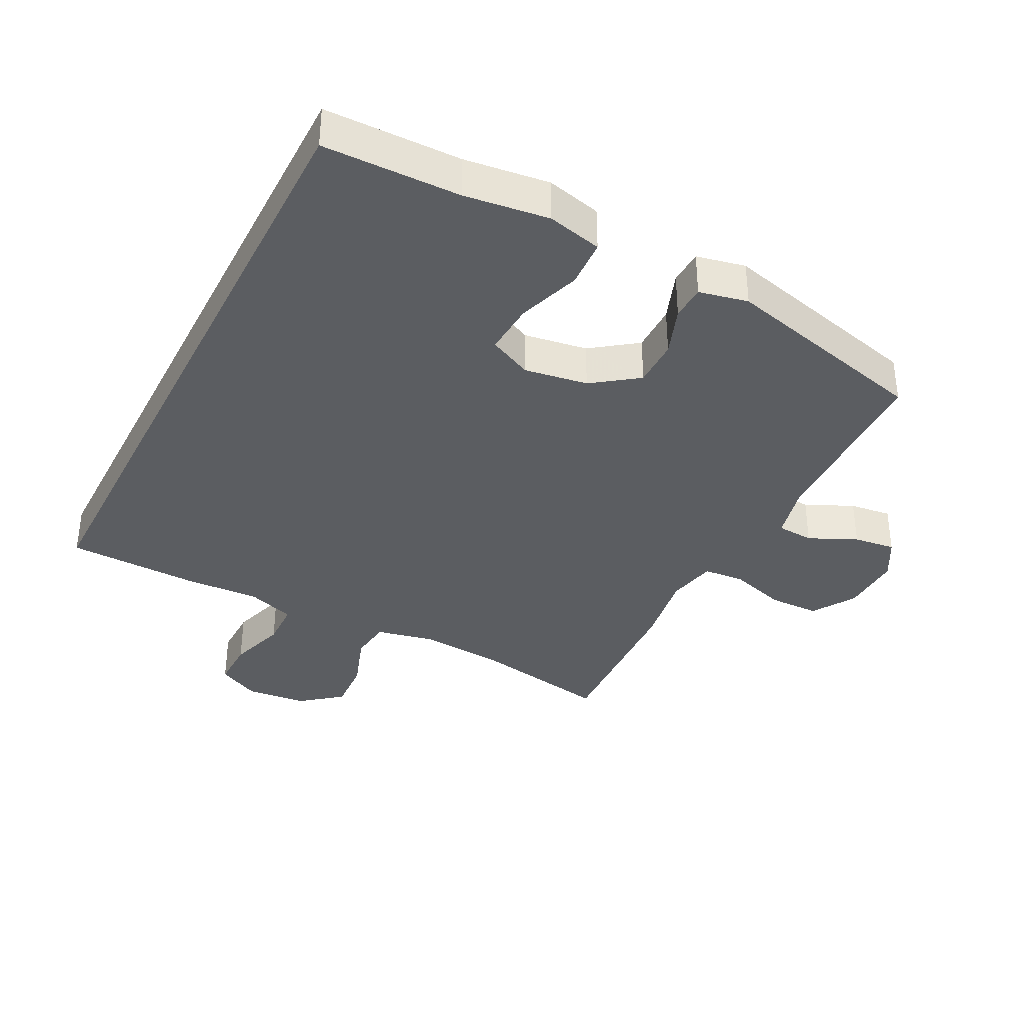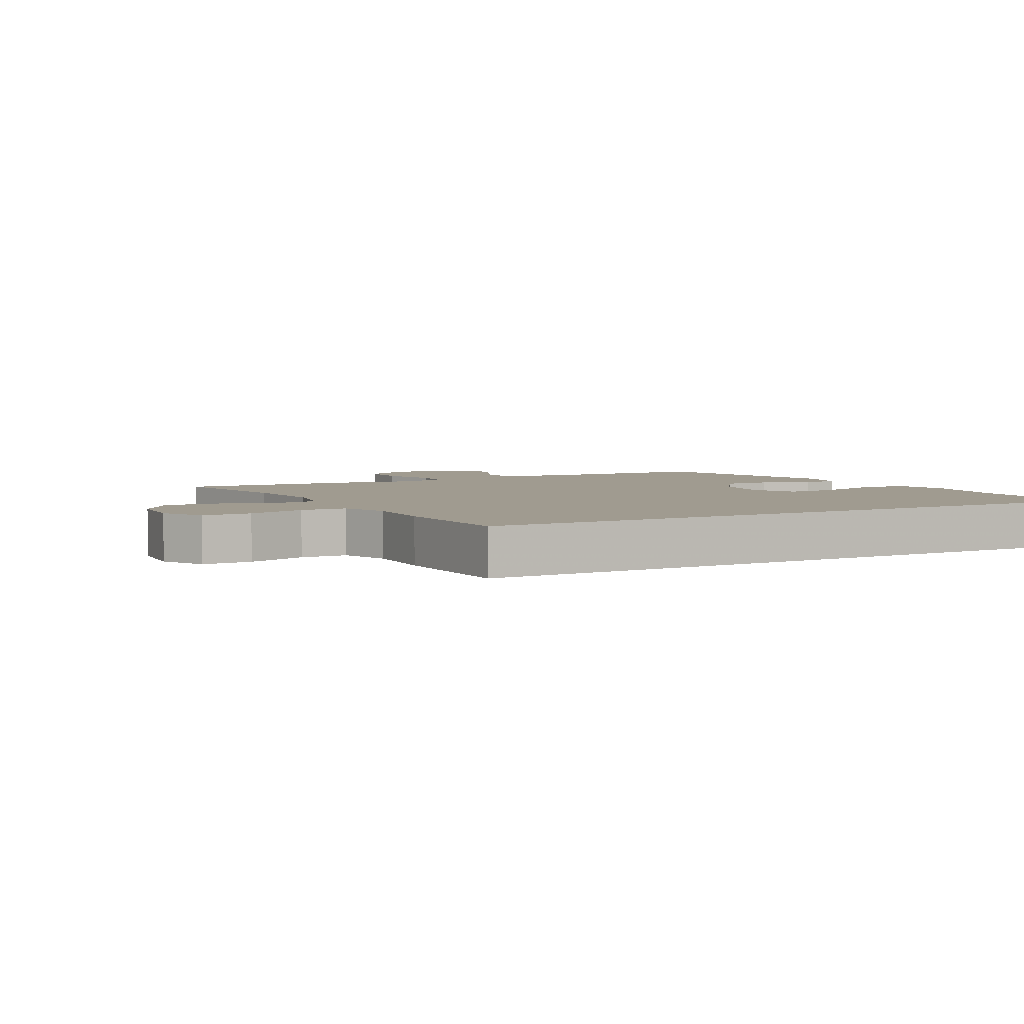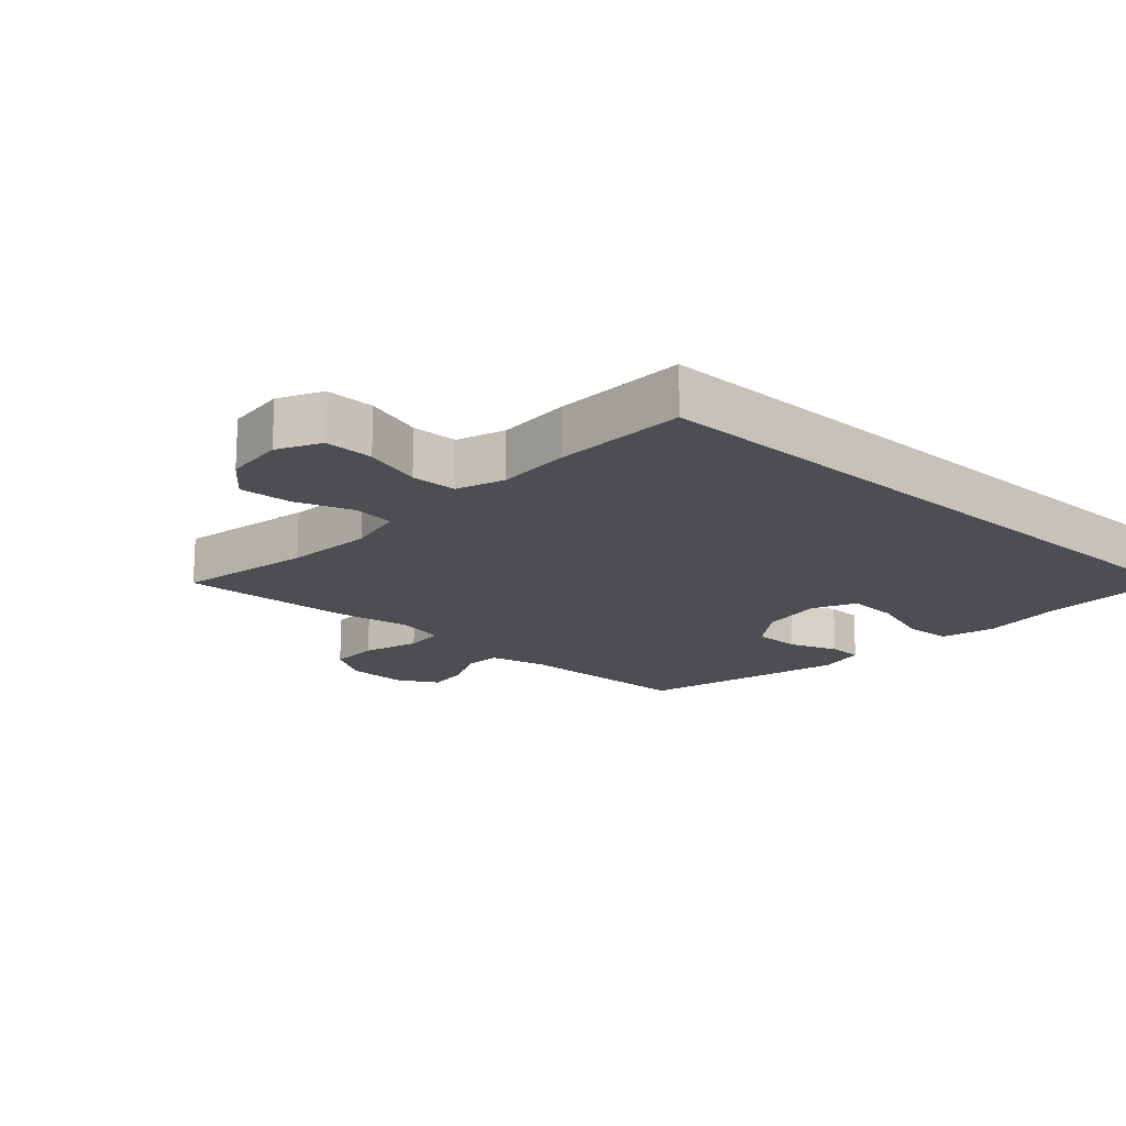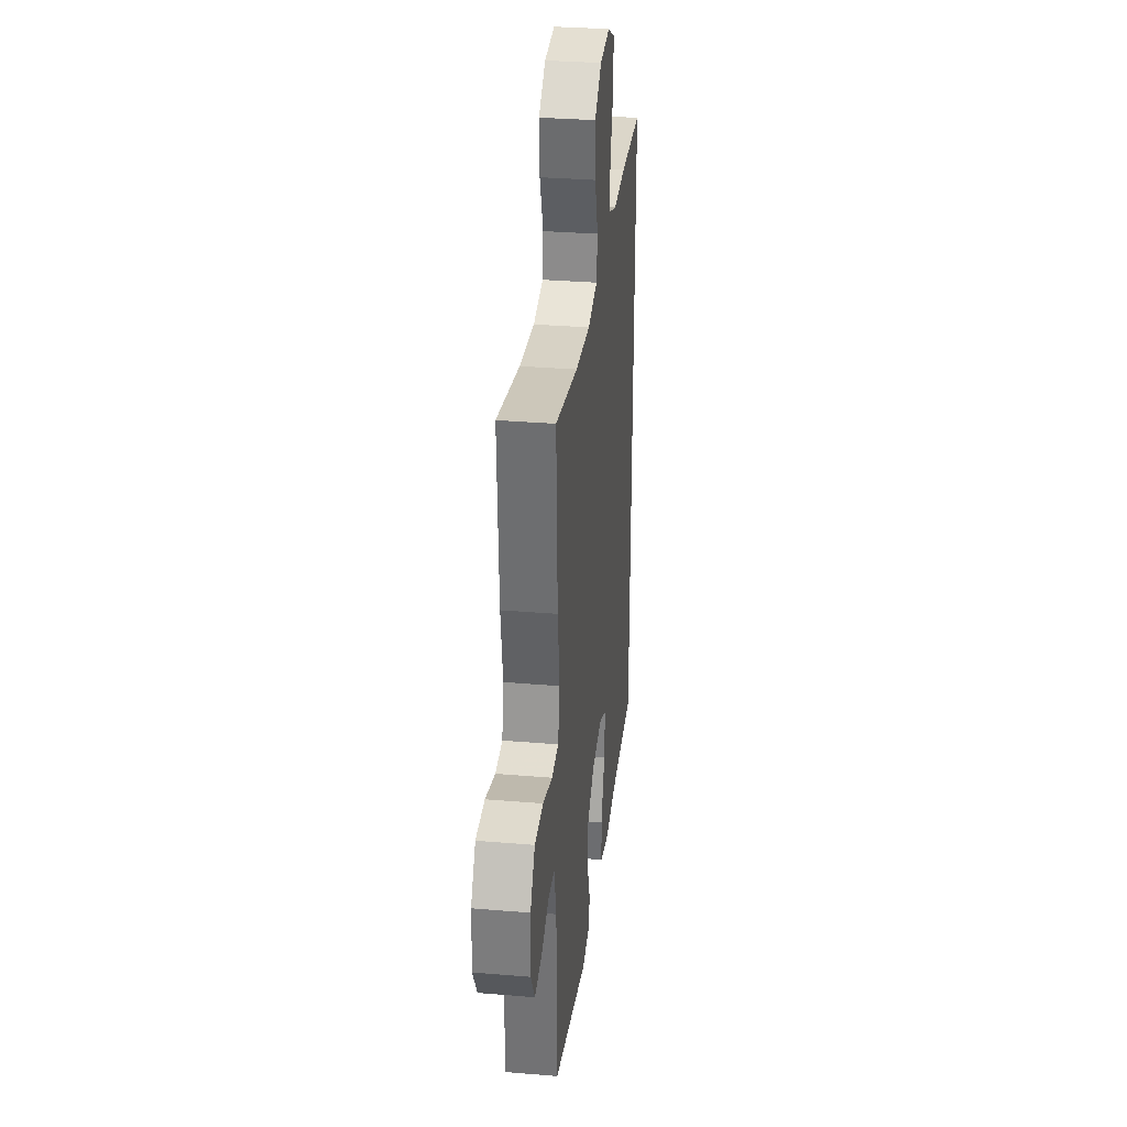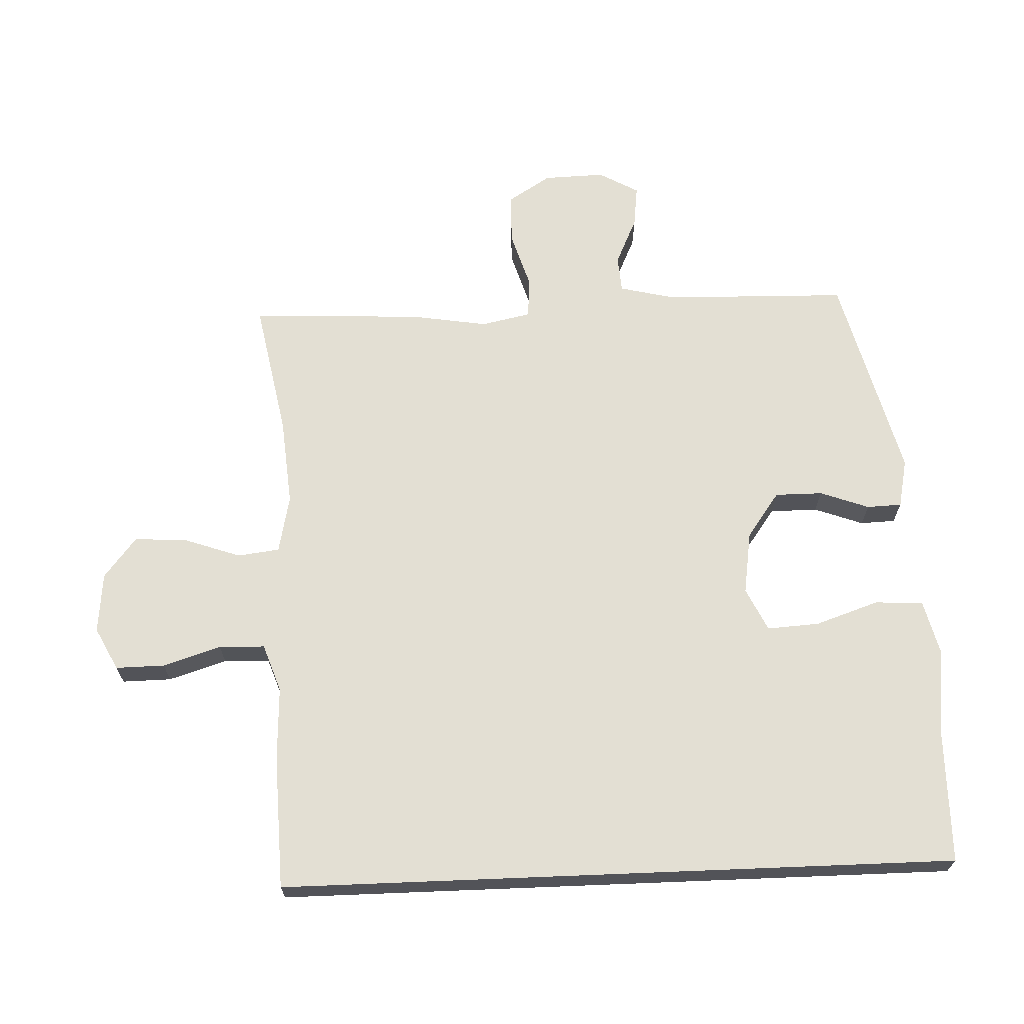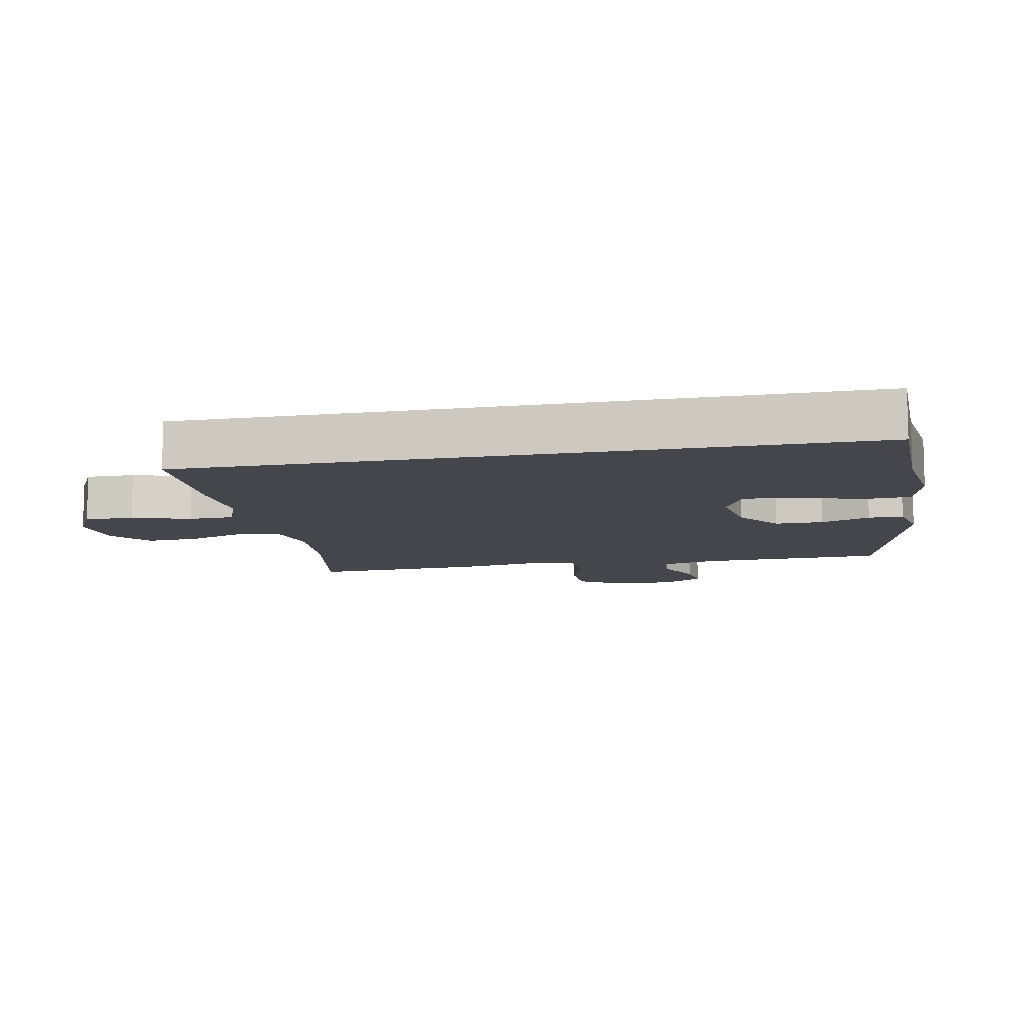
<metadata>
{"format":"obj","ext":"obj","renderer":"f3d","projection":"perspective","resolution":1024,"background":"white","views":[{"elev":-36.2,"azim":152.9,"up":"+Y"},{"elev":4.2,"azim":61.2,"up":"+Y"},{"elev":-17.1,"azim":47.5,"up":"+Y"},{"elev":32.0,"azim":-83.3,"up":"+Z"},{"elev":67.1,"azim":87.7,"up":"+Y"},{"elev":-10.1,"azim":101.3,"up":"+Y"}]}
</metadata>
<code>
v 0.5 0.07 -0.585
v 0.289 0.07 -0.587
v 0.158 0.07 -0.603
v 0.073 0.07 -0.582
v 0.069 0.07 -0.507
v 0.102 0.07 -0.409
v 0.107 0.07 -0.328
v 0.04 0.07 -0.296
v -0.058 0.07 -0.311
v -0.128 0.07 -0.362
v -0.128 0.07 -0.436
v -0.1 0.07 -0.512
v -0.102 0.07 -0.566
v -0.178 0.07 -0.582
v -0.5 0.07 -0.5
v -0.507 0.07 -0.215
v -0.528 0.07 -0.128
v -0.585 0.07 -0.124
v -0.659 0.07 -0.158
v -0.724 0.07 -0.166
v -0.759 0.07 -0.104
v -0.756 0.07 -0.009
v -0.714 0.07 0.058
v -0.635 0.07 0.059
v -0.547 0.07 0.032
v -0.484 0.07 0.037
v -0.468 0.07 0.114
v -0.487 0.07 0.232
v -0.5 0.07 0.5
v -0.29 0.07 0.46
v -0.153 0.07 0.448
v -0.063 0.07 0.467
v -0.055 0.07 0.532
v -0.086 0.07 0.62
v -0.091 0.07 0.702
v -0.028 0.07 0.752
v 0.066 0.07 0.761
v 0.132 0.07 0.727
v 0.131 0.07 0.651
v 0.103 0.07 0.561
v 0.105 0.07 0.49
v 0.179 0.07 0.464
v 0.293 0.07 0.469
v 0.5 0.07 0.462
v 0.5 0 -0.585
v 0.289 0 -0.587
v 0.158 0 -0.603
v 0.073 0 -0.582
v 0.069 0 -0.507
v 0.102 0 -0.409
v 0.107 0 -0.328
v 0.04 0 -0.296
v -0.058 0 -0.311
v -0.128 0 -0.362
v -0.128 0 -0.436
v -0.1 0 -0.512
v -0.102 0 -0.566
v -0.178 0 -0.582
v -0.5 0 -0.5
v -0.507 0 -0.215
v -0.528 0 -0.128
v -0.585 0 -0.124
v -0.659 0 -0.158
v -0.724 0 -0.166
v -0.759 0 -0.104
v -0.756 0 -0.009
v -0.714 0 0.058
v -0.635 0 0.059
v -0.547 0 0.032
v -0.484 0 0.037
v -0.468 0 0.114
v -0.487 0 0.232
v -0.5 0 0.5
v -0.29 0 0.46
v -0.153 0 0.448
v -0.063 0 0.467
v -0.055 0 0.532
v -0.086 0 0.62
v -0.091 0 0.702
v -0.028 0 0.752
v 0.066 0 0.761
v 0.132 0 0.727
v 0.131 0 0.651
v 0.103 0 0.561
v 0.105 0 0.49
v 0.179 0 0.464
v 0.293 0 0.469
v 0.5 0 0.462
f 42 43 44 1
f 41 42 1 2
f 37 38 39 40
f 37 40 41
f 36 37 41
f 33 34 35 36
f 33 36 41 2
f 27 28 29 30
f 26 27 30 31
f 22 23 24 25
f 22 25 26
f 21 22 26
f 18 19 20 21
f 17 18 21 26
f 16 17 26 31
f 11 12 13 14
f 10 11 14 15
f 9 10 15 16
f 3 4 5 6
f 3 6 7
f 2 3 7
f 32 33 2 7
f 8 9 16 31
f 7 8 31 32
f 45 88 87 86
f 46 45 86 85
f 84 83 82 81
f 85 84 81
f 85 81 80
f 80 79 78 77
f 46 85 80 77
f 74 73 72 71
f 75 74 71 70
f 69 68 67 66
f 70 69 66
f 70 66 65
f 65 64 63 62
f 70 65 62 61
f 75 70 61 60
f 58 57 56 55
f 59 58 55 54
f 60 59 54 53
f 50 49 48 47
f 51 50 47
f 51 47 46
f 51 46 77 76
f 75 60 53 52
f 76 75 52 51
f 1 45 46 2
f 2 46 47 3
f 3 47 48 4
f 4 48 49 5
f 5 49 50 6
f 6 50 51 7
f 7 51 52 8
f 8 52 53 9
f 9 53 54 10
f 10 54 55 11
f 11 55 56 12
f 12 56 57 13
f 13 57 58 14
f 14 58 59 15
f 15 59 60 16
f 16 60 61 17
f 17 61 62 18
f 18 62 63 19
f 19 63 64 20
f 20 64 65 21
f 21 65 66 22
f 22 66 67 23
f 23 67 68 24
f 24 68 69 25
f 25 69 70 26
f 26 70 71 27
f 27 71 72 28
f 28 72 73 29
f 29 73 74 30
f 30 74 75 31
f 31 75 76 32
f 32 76 77 33
f 33 77 78 34
f 34 78 79 35
f 35 79 80 36
f 36 80 81 37
f 37 81 82 38
f 38 82 83 39
f 39 83 84 40
f 40 84 85 41
f 41 85 86 42
f 42 86 87 43
f 43 87 88 44
f 44 88 45 1

</code>
